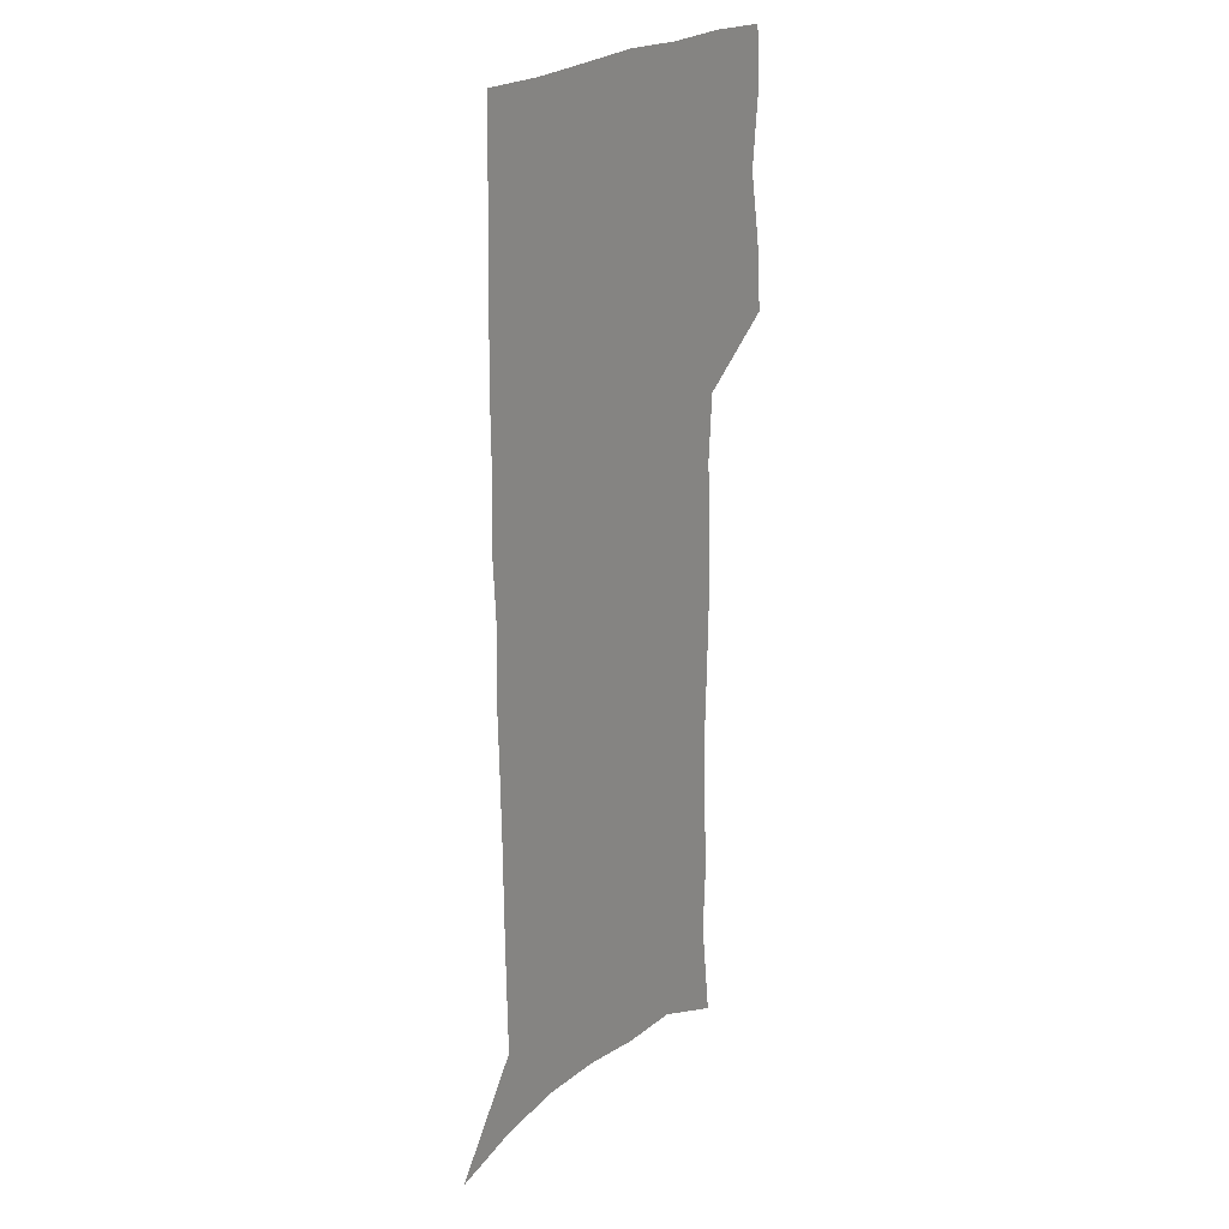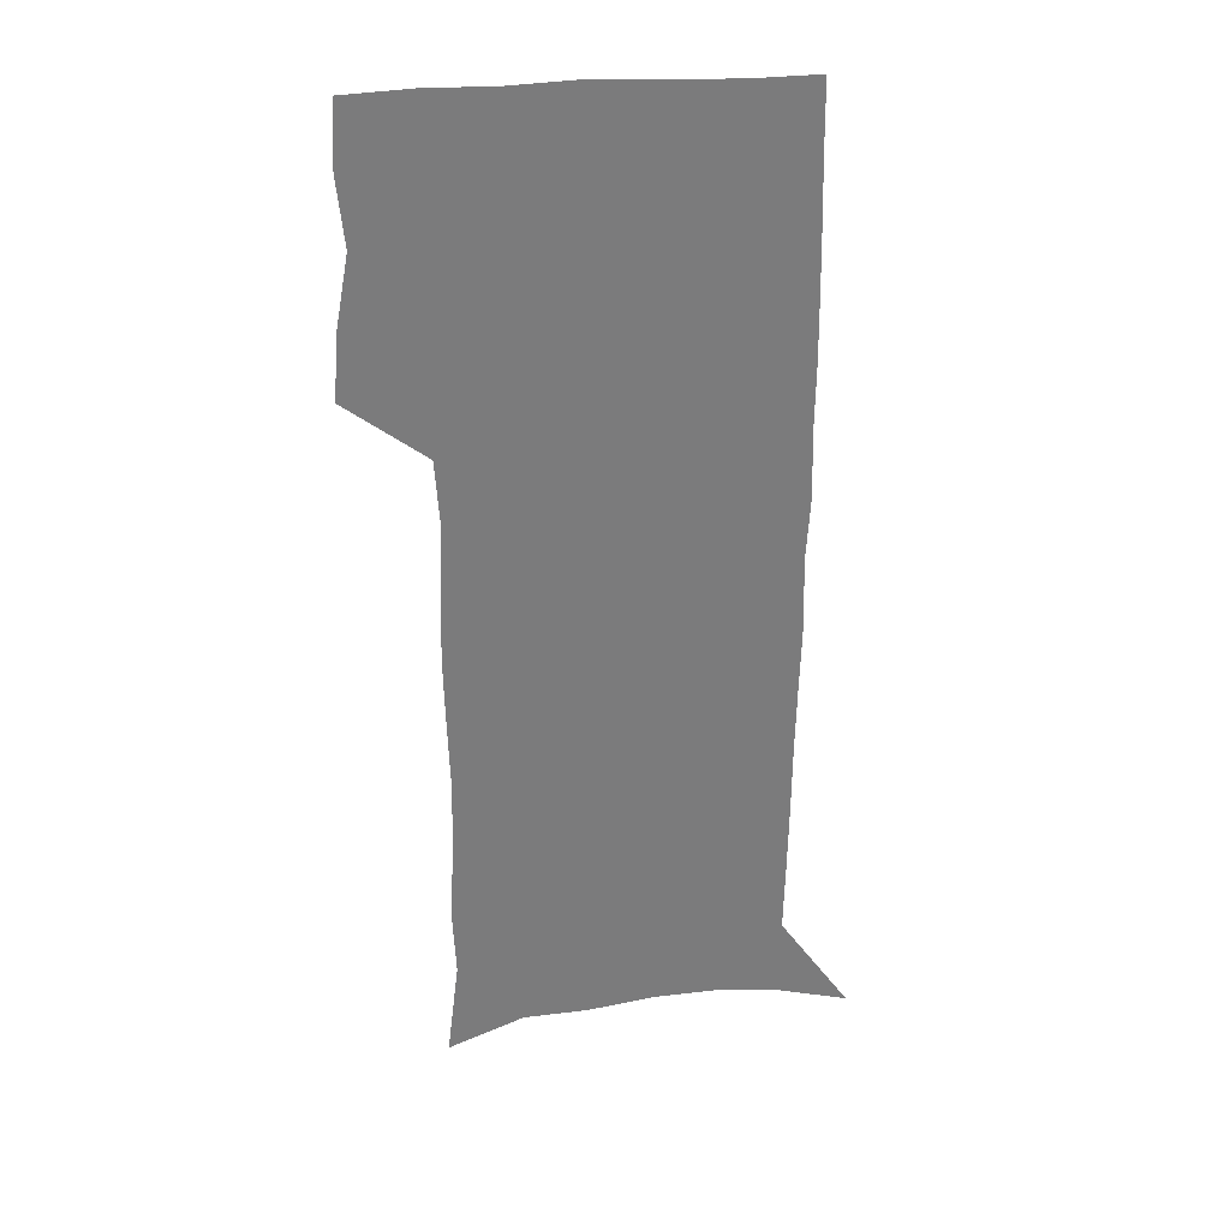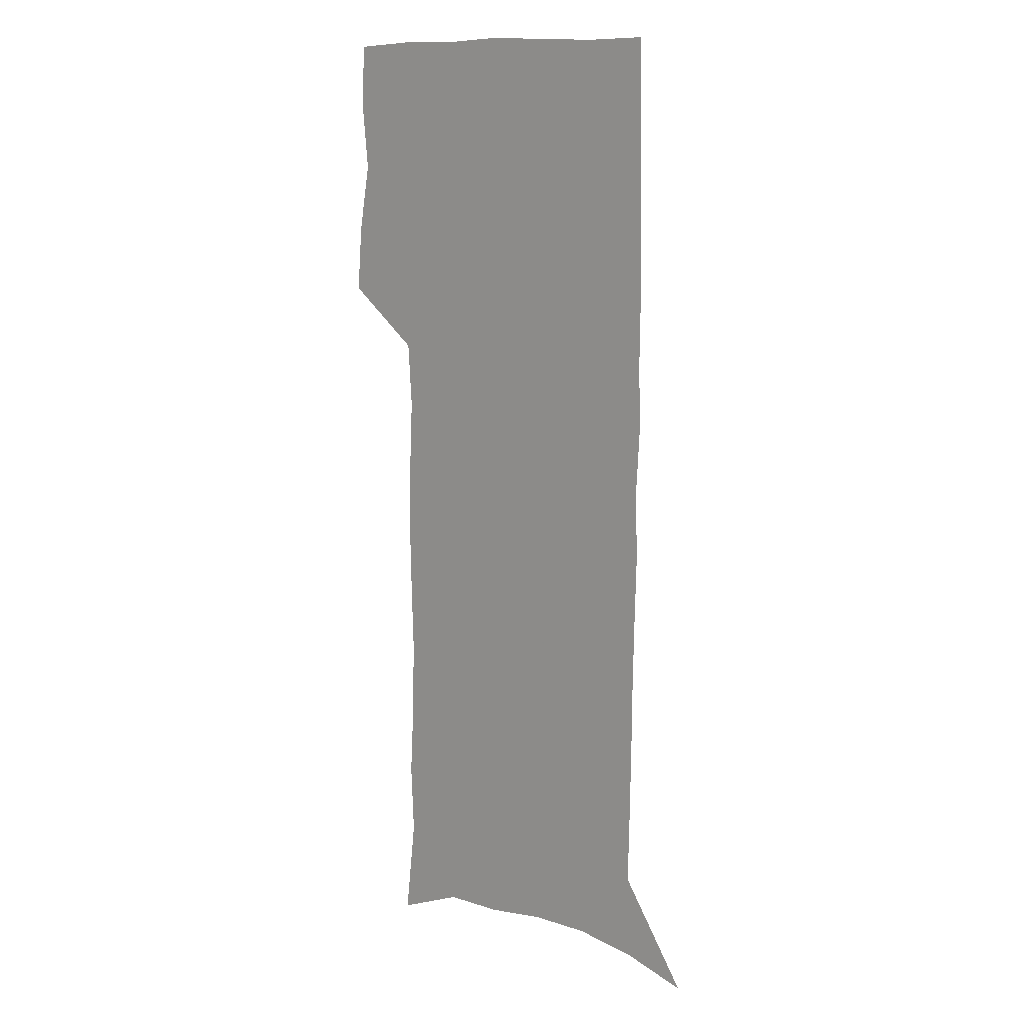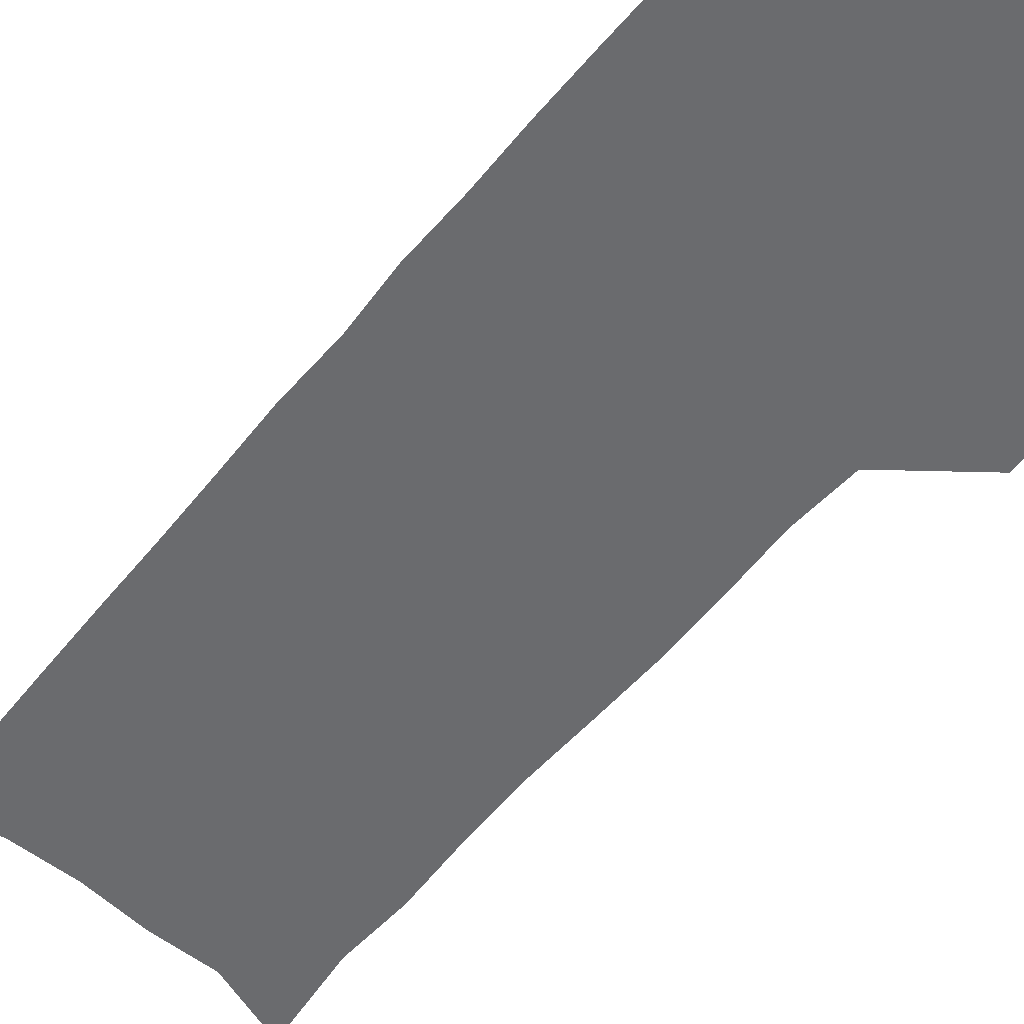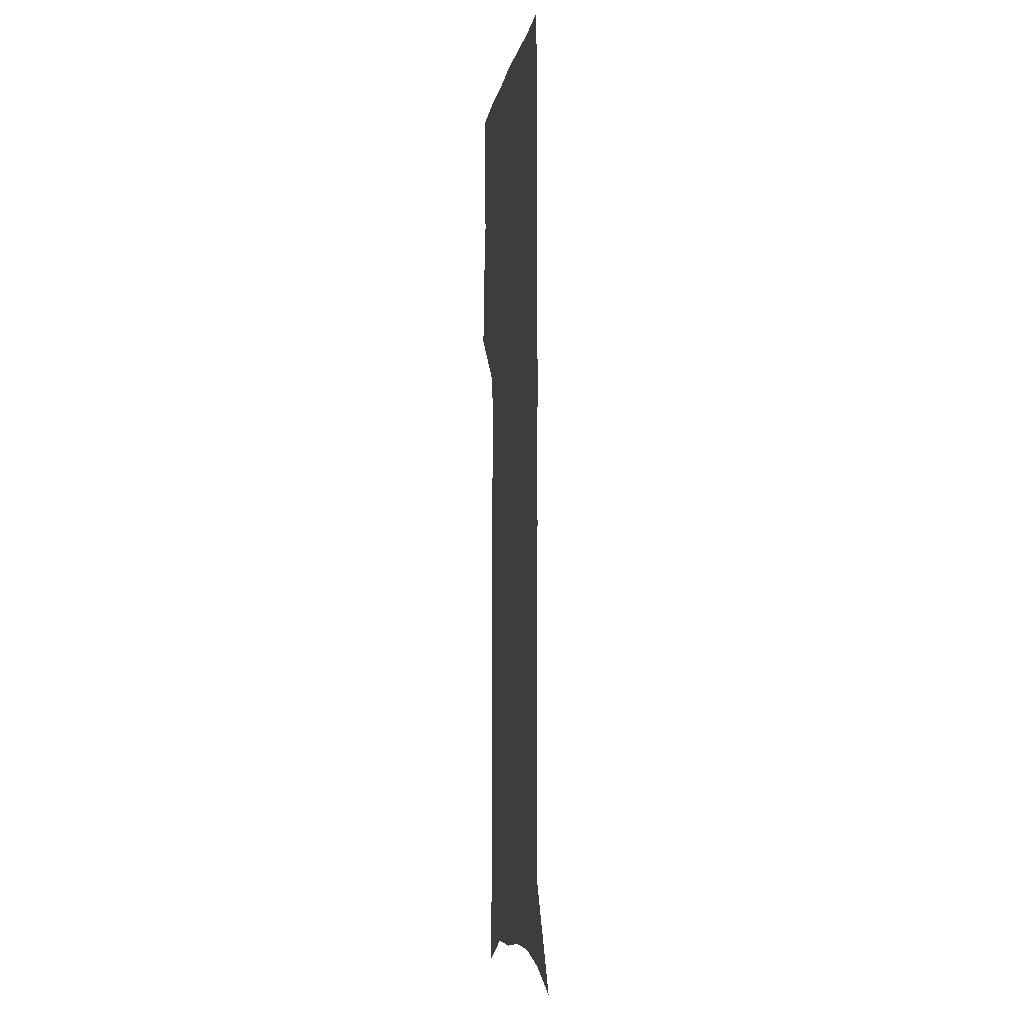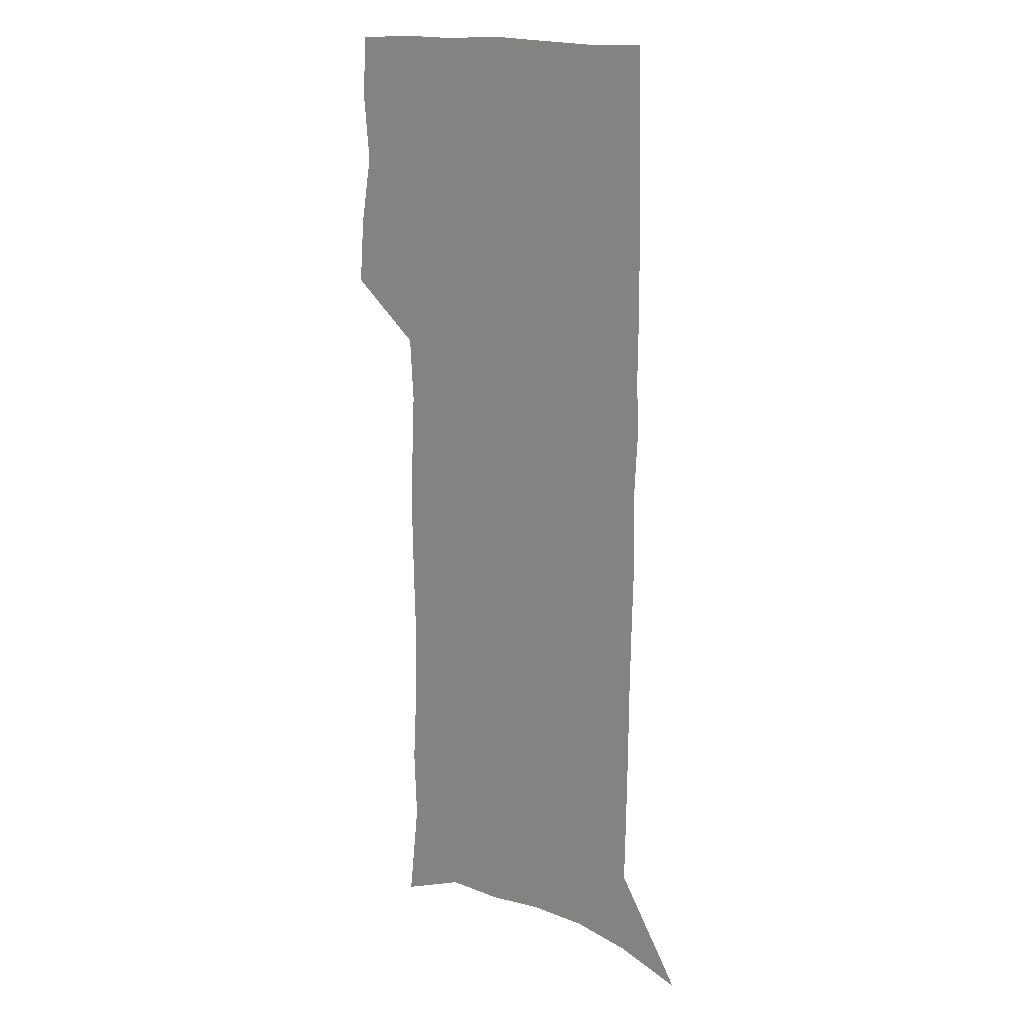
<metadata>
{"format":"obj","ext":"obj","renderer":"f3d","projection":"perspective","resolution":1024,"background":"white","views":[{"elev":22.7,"azim":125.1,"up":"+Y"},{"elev":32.0,"azim":-7.1,"up":"+Y"},{"elev":11.4,"azim":42.5,"up":"+Y"},{"elev":-53.4,"azim":141.7,"up":"+Z"},{"elev":-5.1,"azim":81.6,"up":"+Y"},{"elev":15.2,"azim":43.8,"up":"+Y"}]}
</metadata>
<code>
v 476.1 446.7 0
v 478.6 476.7 0
v 484.1 507.4 0
v 481.1 537.2 0
v 482.5 565.7 0
v 506.6 122.8 0
v 511.9 167.6 0
v 510.4 199.4 0
v 512.4 234.5 0
v 513.1 267 0
v 512.1 297.6 0
v 511.3 328.2 0
v 512 359.5 0
v 513.5 391.2 0
v 511.5 420.2 0
v 515 450.6 0
v 513 478.8 0
v 515.6 507.6 0
v 515.4 535.9 0
v 511.8 567.1 0
v 540.5 136.9 0
v 543.1 177.1 0
v 545.3 213.3 0
v 545.4 244.8 0
v 544.7 274.9 0
v 544.5 305.5 0
v 544.3 335.5 0
v 543.9 365.1 0
v 544 394.7 0
v 545.2 424.2 0
v 546 452.6 0
v 545.6 480.2 0
v 545.6 507.6 0
v 546 534.5 0
v 542 566.5 0
v 569.3 138.1 0
v 571.7 181.9 0
v 574.1 220.6 0
v 573.5 249.1 0
v 573.4 279.5 0
v 573.3 309.3 0
v 573.2 339 0
v 573.4 368.5 0
v 573.7 397.5 0
v 573.8 425.7 0
v 574.4 453.8 0
v 573.7 480.8 0
v 573.8 508 0
v 573.3 535.3 0
v 570.8 567.8 0
v 598.6 142.6 0
v 599.7 186.9 0
v 600.4 218.8 0
v 600.5 248.7 0
v 600.6 280.9 0
v 600.7 309.9 0
v 600.9 341.6 0
v 601 369.8 0
v 601.2 397.7 0
v 601.4 425.7 0
v 601.3 454 0
v 601.3 481.2 0
v 601.1 508.4 0
v 600.8 535.1 0
v 599.8 566.6 0
v 627.4 143.6 0
v 627.4 182.3 0
v 627.3 217.2 0
v 627.6 248.3 0
v 627.8 279.2 0
v 628.3 308.7 0
v 628.1 339.6 0
v 628.2 368.9 0
v 628.8 396.9 0
v 629.3 425.2 0
v 628.9 453.7 0
v 628.9 481.3 0
v 628.9 508.9 0
v 628.4 536.6 0
v 628.7 565.5 0
v 656.3 140.3 0
v 655.8 177.9 0
v 656.5 210.4 0
v 657 242.1 0
v 657.2 273.4 0
v 657.9 303.6 0
v 658.7 333.8 0
v 657.9 365 0
v 659.6 393.6 0
v 658.8 423.5 0
v 659.2 452.3 0
v 658.9 481 0
v 658.4 509.5 0
v 657.6 537.8 0
v 657.2 565.9 0
v 686.8 132.3 0
v 691 571 0
v 691 601 0
f 15 16 1
f 1 16 2
f 16 17 2
f 2 17 3
f 17 18 3
f 3 18 4
f 18 19 4
f 4 19 5
f 19 20 5
f 6 21 7
f 21 22 7
f 7 22 8
f 22 23 8
f 8 23 9
f 23 24 9
f 9 24 10
f 24 25 10
f 10 25 11
f 25 26 11
f 11 26 12
f 26 27 12
f 12 27 13
f 27 28 13
f 13 28 14
f 28 29 14
f 14 29 15
f 29 30 15
f 15 30 16
f 30 31 16
f 16 31 17
f 31 32 17
f 17 32 18
f 32 33 18
f 18 33 19
f 33 34 19
f 19 34 20
f 34 35 20
f 21 36 22
f 36 37 22
f 22 37 23
f 37 38 23
f 23 38 24
f 38 39 24
f 24 39 25
f 39 40 25
f 25 40 26
f 40 41 26
f 26 41 27
f 41 42 27
f 27 42 28
f 42 43 28
f 28 43 29
f 43 44 29
f 29 44 30
f 44 45 30
f 30 45 31
f 45 46 31
f 31 46 32
f 46 47 32
f 32 47 33
f 47 48 33
f 33 48 34
f 48 49 34
f 34 49 35
f 49 50 35
f 36 51 37
f 51 52 37
f 37 52 38
f 52 53 38
f 38 53 39
f 53 54 39
f 39 54 40
f 54 55 40
f 40 55 41
f 55 56 41
f 41 56 42
f 56 57 42
f 42 57 43
f 57 58 43
f 43 58 44
f 58 59 44
f 44 59 45
f 59 60 45
f 45 60 46
f 60 61 46
f 46 61 47
f 61 62 47
f 47 62 48
f 62 63 48
f 48 63 49
f 63 64 49
f 49 64 50
f 64 65 50
f 51 66 52
f 66 67 52
f 52 67 53
f 67 68 53
f 53 68 54
f 68 69 54
f 54 69 55
f 69 70 55
f 55 70 56
f 70 71 56
f 56 71 57
f 71 72 57
f 57 72 58
f 72 73 58
f 58 73 59
f 73 74 59
f 59 74 60
f 74 75 60
f 60 75 61
f 75 76 61
f 61 76 62
f 76 77 62
f 62 77 63
f 77 78 63
f 63 78 64
f 78 79 64
f 64 79 65
f 79 80 65
f 66 81 67
f 81 82 67
f 67 82 68
f 82 83 68
f 68 83 69
f 83 84 69
f 69 84 70
f 84 85 70
f 70 85 71
f 85 86 71
f 71 86 72
f 86 87 72
f 72 87 73
f 87 88 73
f 73 88 74
f 88 89 74
f 74 89 75
f 89 90 75
f 75 90 76
f 90 91 76
f 76 91 77
f 91 92 77
f 77 92 78
f 92 93 78
f 78 93 79
f 93 94 79
f 79 94 80
f 94 95 80
f 81 96 82

</code>
